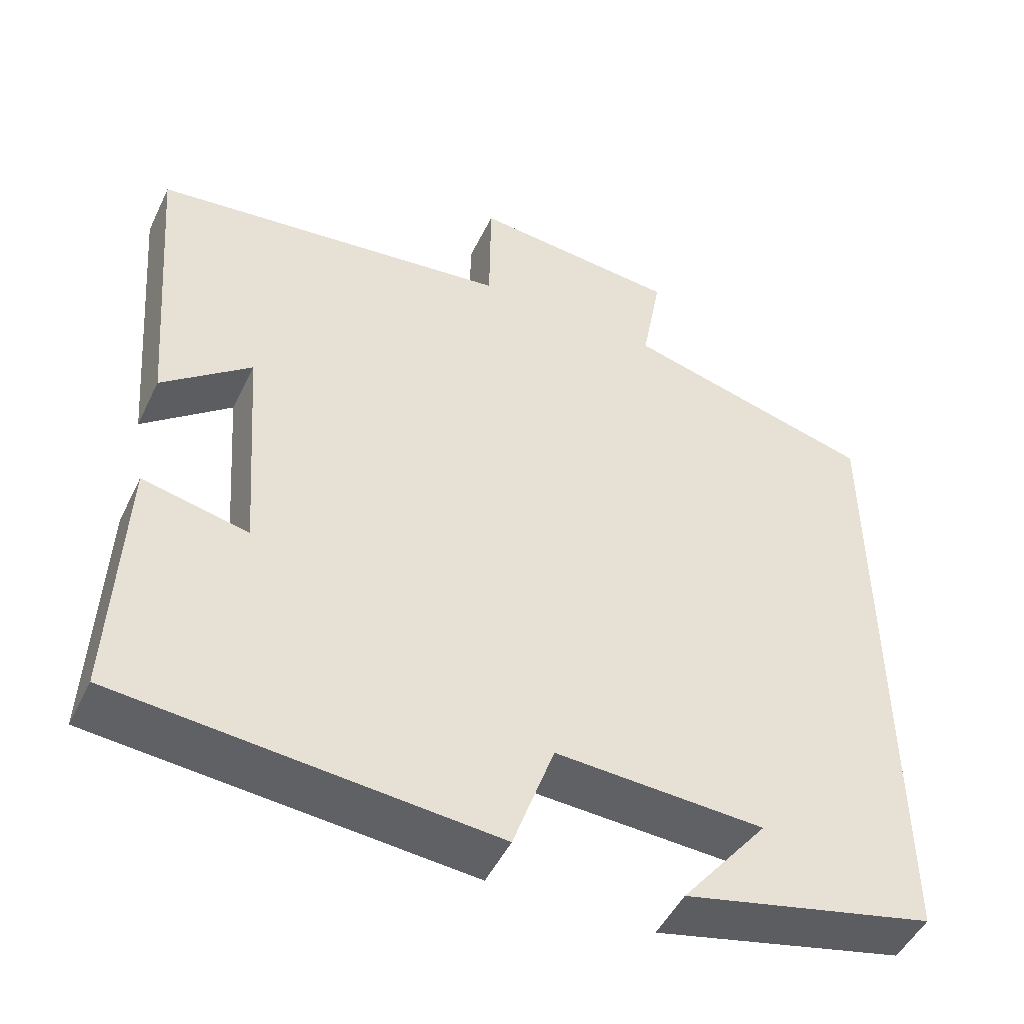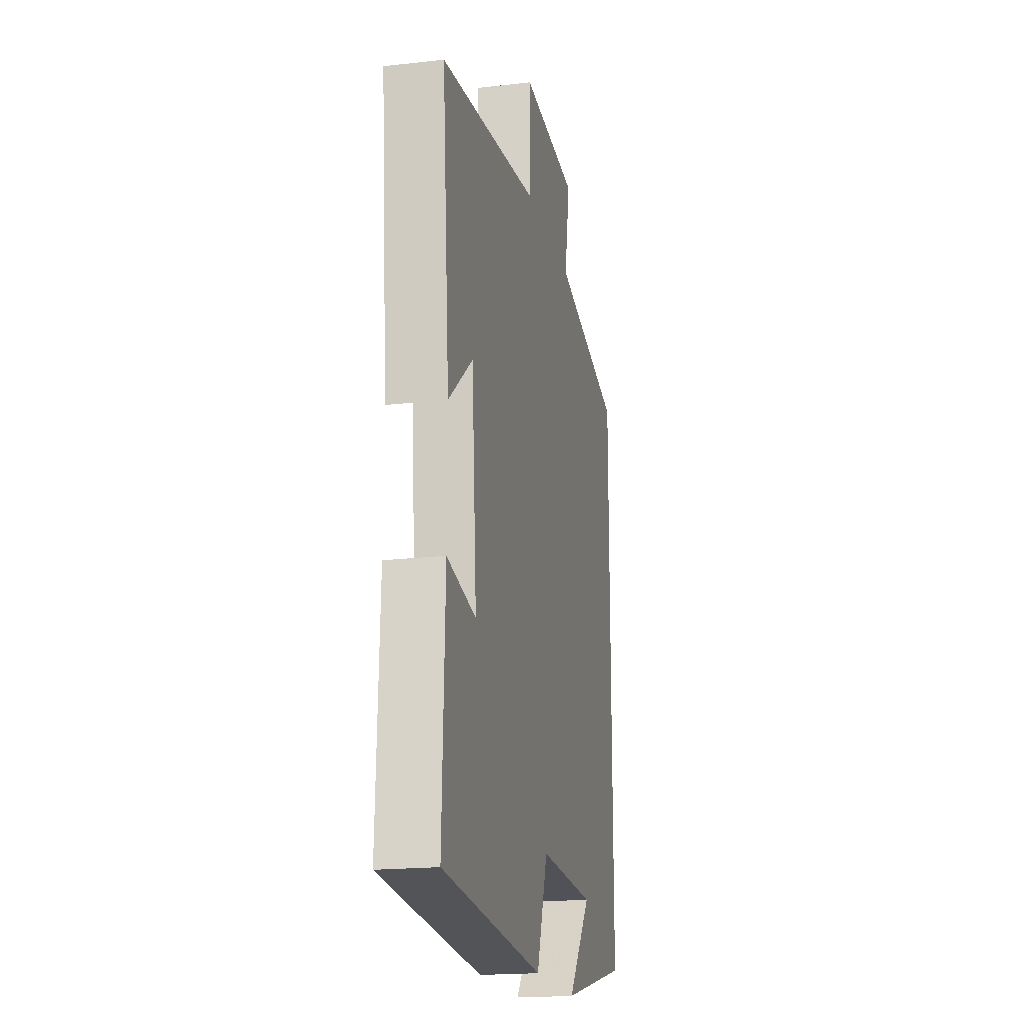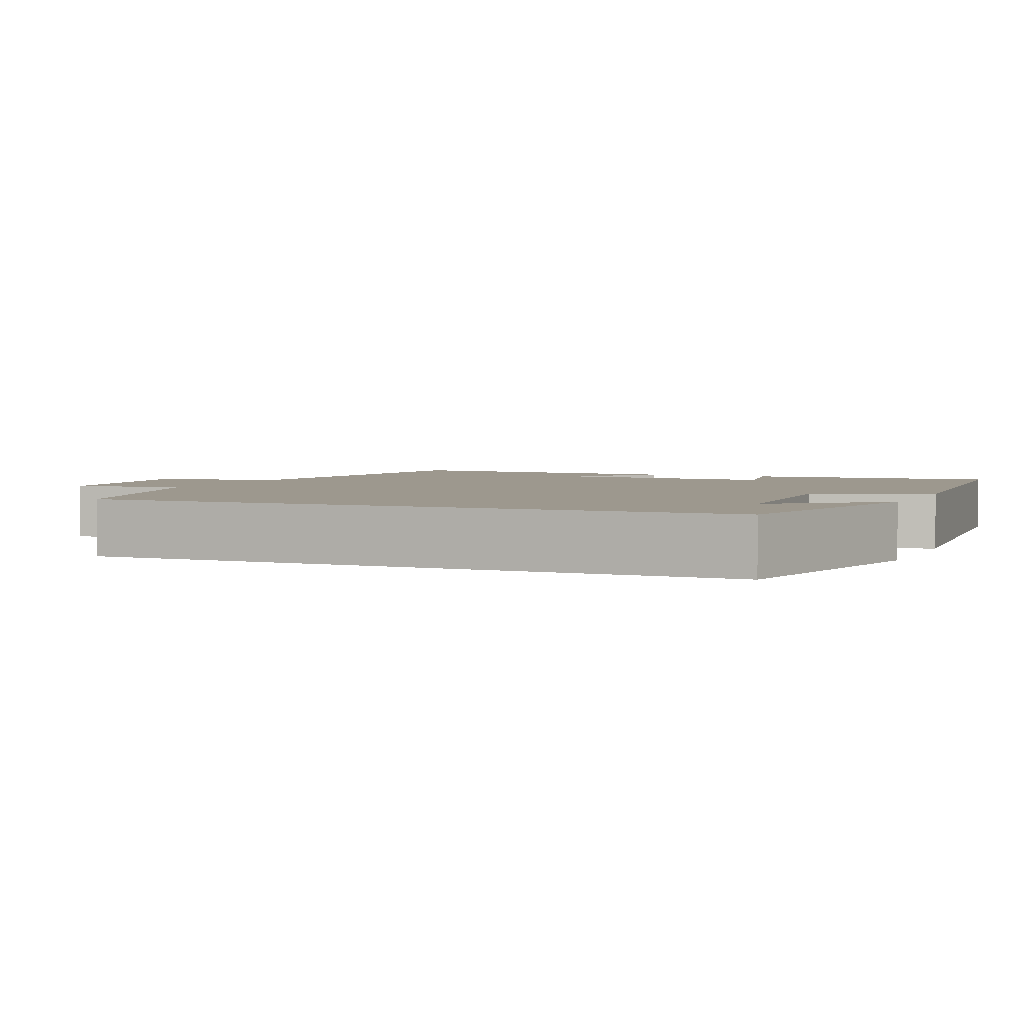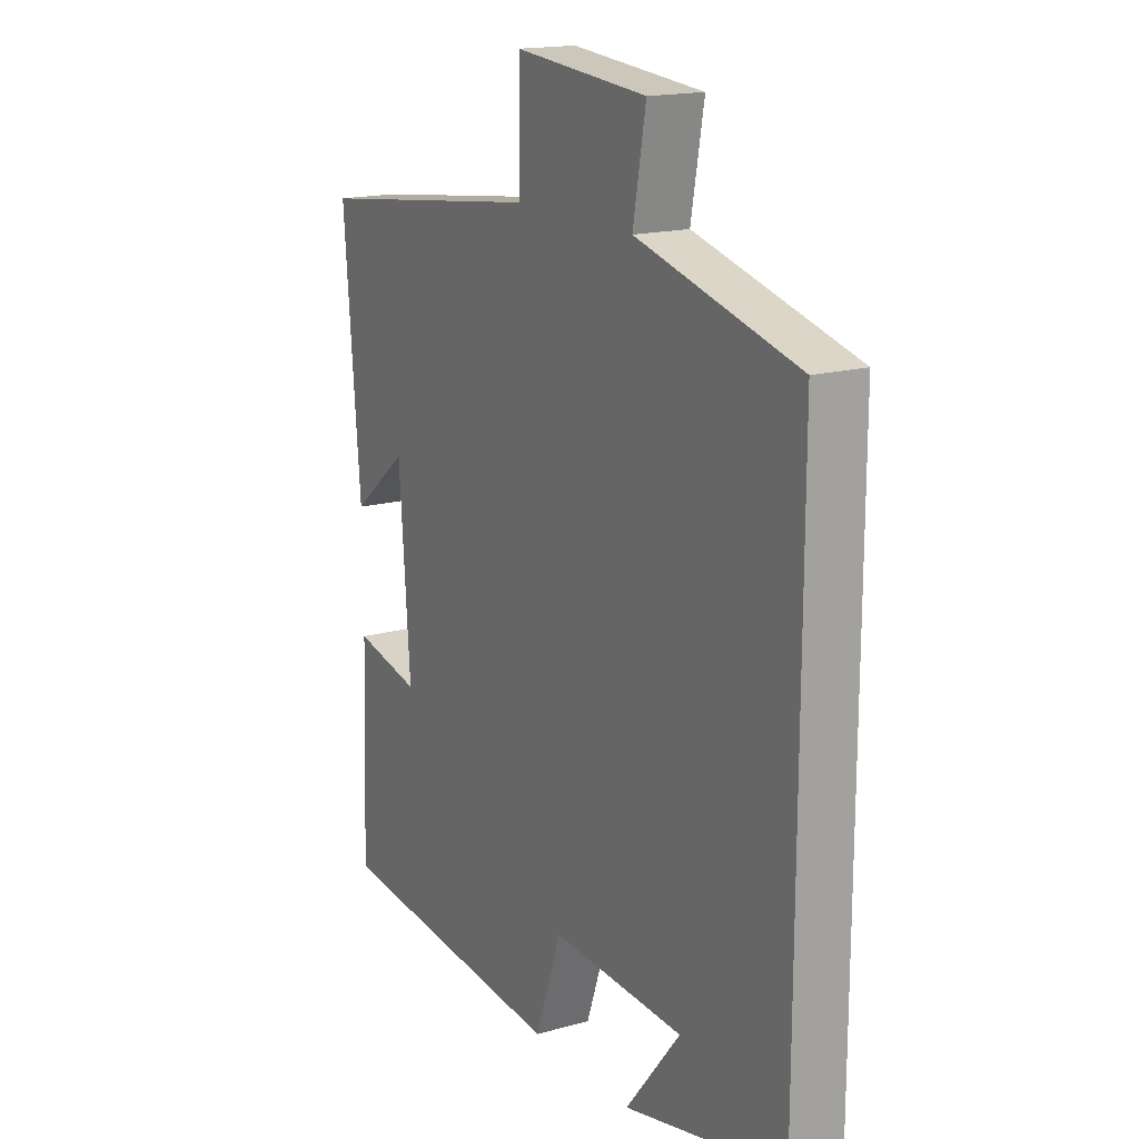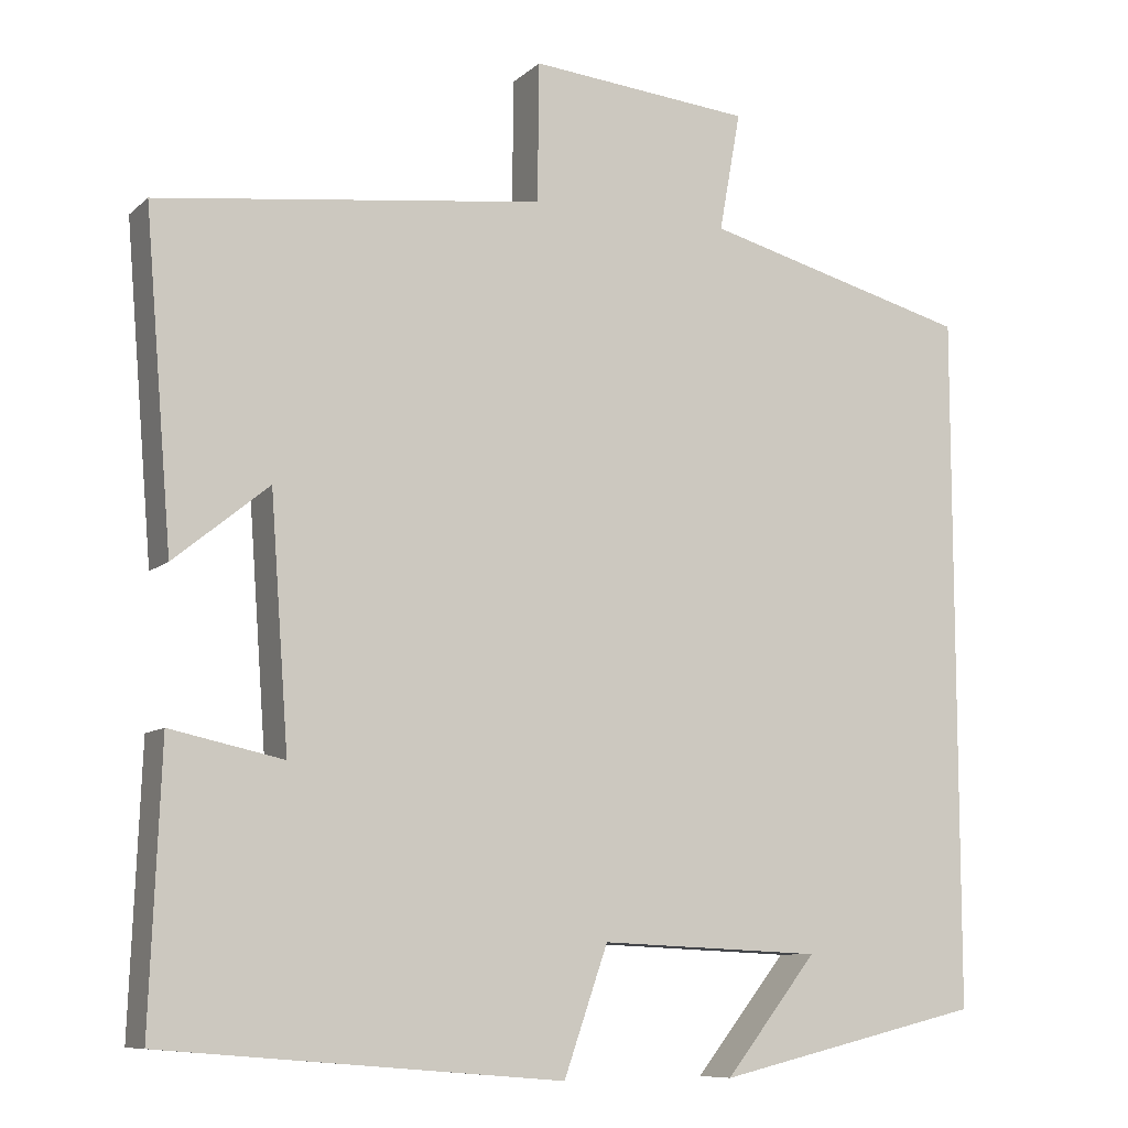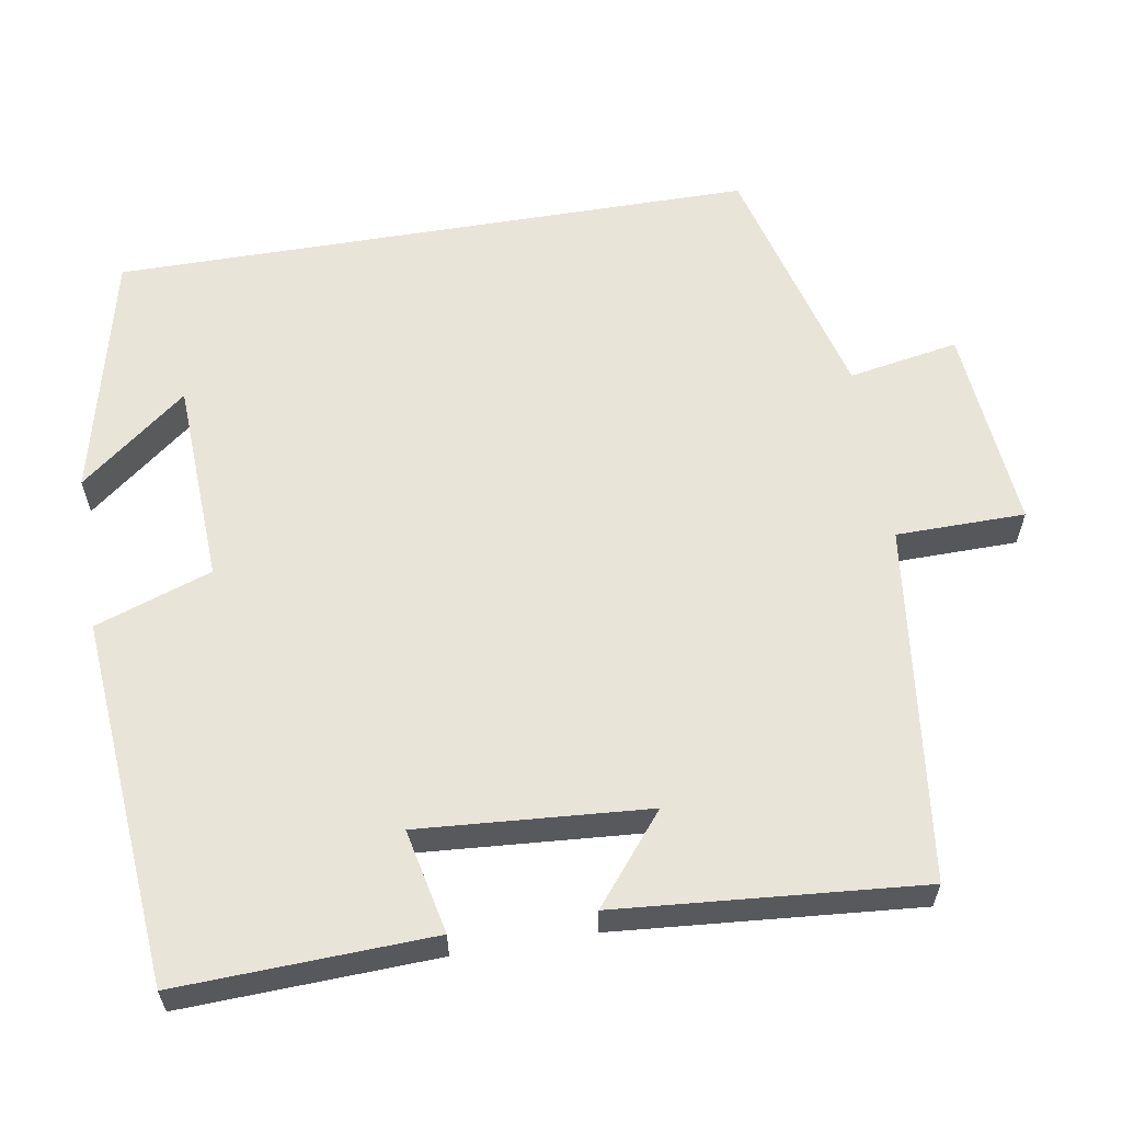
<metadata>
{"format":"obj","ext":"obj","renderer":"f3d","projection":"perspective","resolution":1024,"background":"white","views":[{"elev":-48.9,"azim":-25.1,"up":"+Z"},{"elev":-18.9,"azim":-77.7,"up":"+Z"},{"elev":3.2,"azim":113.2,"up":"+Y"},{"elev":16.8,"azim":60.4,"up":"+Z"},{"elev":-9.1,"azim":-26.2,"up":"+Z"},{"elev":60.0,"azim":-99.5,"up":"+Y"}]}
</metadata>
<code>
v 0.5 0.07 0.415
v 0.5 0.07 -0.424
v 0.177 0.07 -0.5
v 0.288 0.07 -0.36
v 0.02 0.07 -0.348
v -0.033 0.07 -0.5
v -0.513 0.07 -0.46
v -0.5 0.07 -0.129
v -0.364 0.07 -0.158
v -0.386 0.07 0.14
v -0.5 0.07 0.047
v -0.533 0.07 0.442
v -0.068 0.07 0.5
v -0.066 0.07 0.668
v 0.202 0.07 0.644
v 0.176 0.07 0.5
v 0.5 0 0.415
v 0.5 0 -0.424
v 0.177 0 -0.5
v 0.288 0 -0.36
v 0.02 0 -0.348
v -0.033 0 -0.5
v -0.513 0 -0.46
v -0.5 0 -0.129
v -0.364 0 -0.158
v -0.386 0 0.14
v -0.5 0 0.047
v -0.533 0 0.442
v -0.068 0 0.5
v -0.066 0 0.668
v 0.202 0 0.644
v 0.176 0 0.5
f 13 14 15 16
f 10 11 12 13
f 9 10 13 16
f 6 7 8 9
f 5 6 9 16
f 4 5 16 1
f 2 3 4
f 1 2 4
f 32 31 30 29
f 29 28 27 26
f 32 29 26 25
f 25 24 23 22
f 32 25 22 21
f 17 32 21 20
f 20 19 18
f 20 18 17
f 1 17 18 2
f 2 18 19 3
f 3 19 20 4
f 4 20 21 5
f 5 21 22 6
f 6 22 23 7
f 7 23 24 8
f 8 24 25 9
f 9 25 26 10
f 10 26 27 11
f 11 27 28 12
f 12 28 29 13
f 13 29 30 14
f 14 30 31 15
f 15 31 32 16
f 16 32 17 1

</code>
